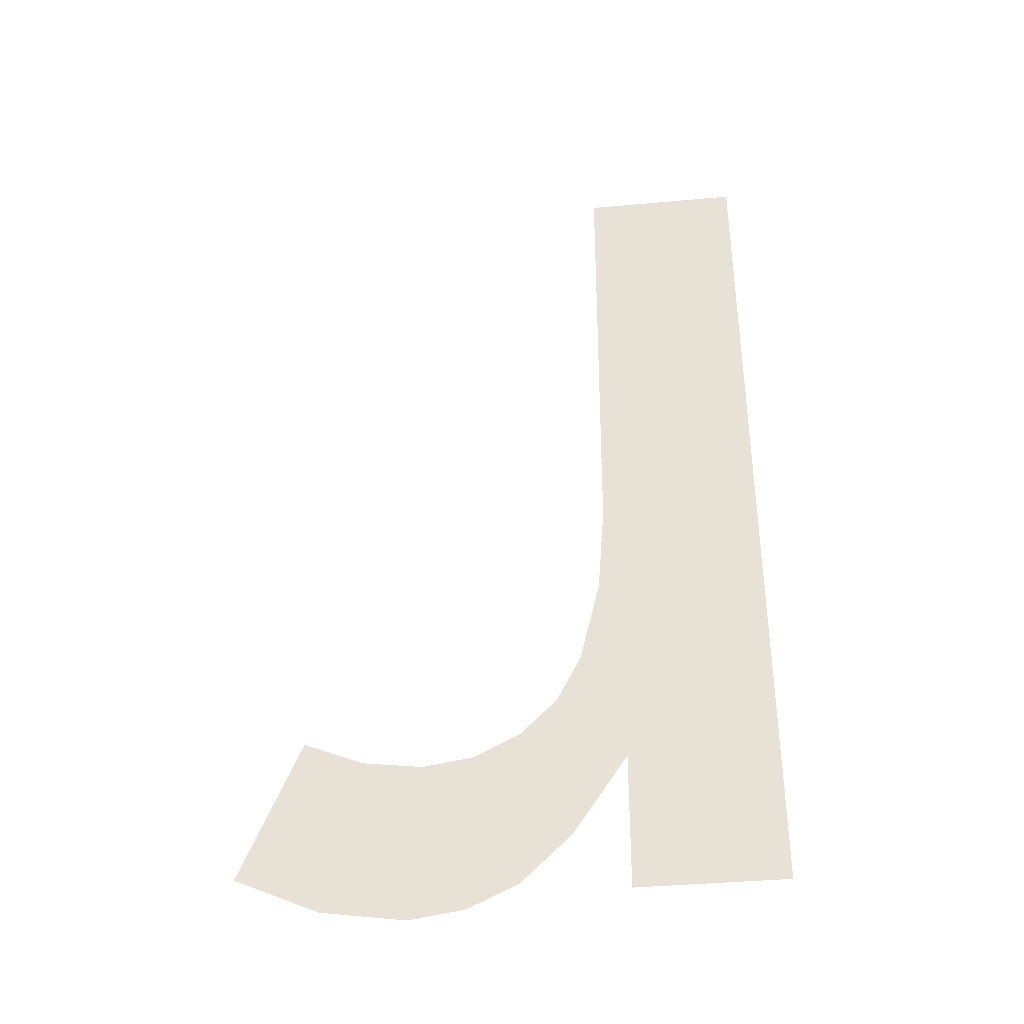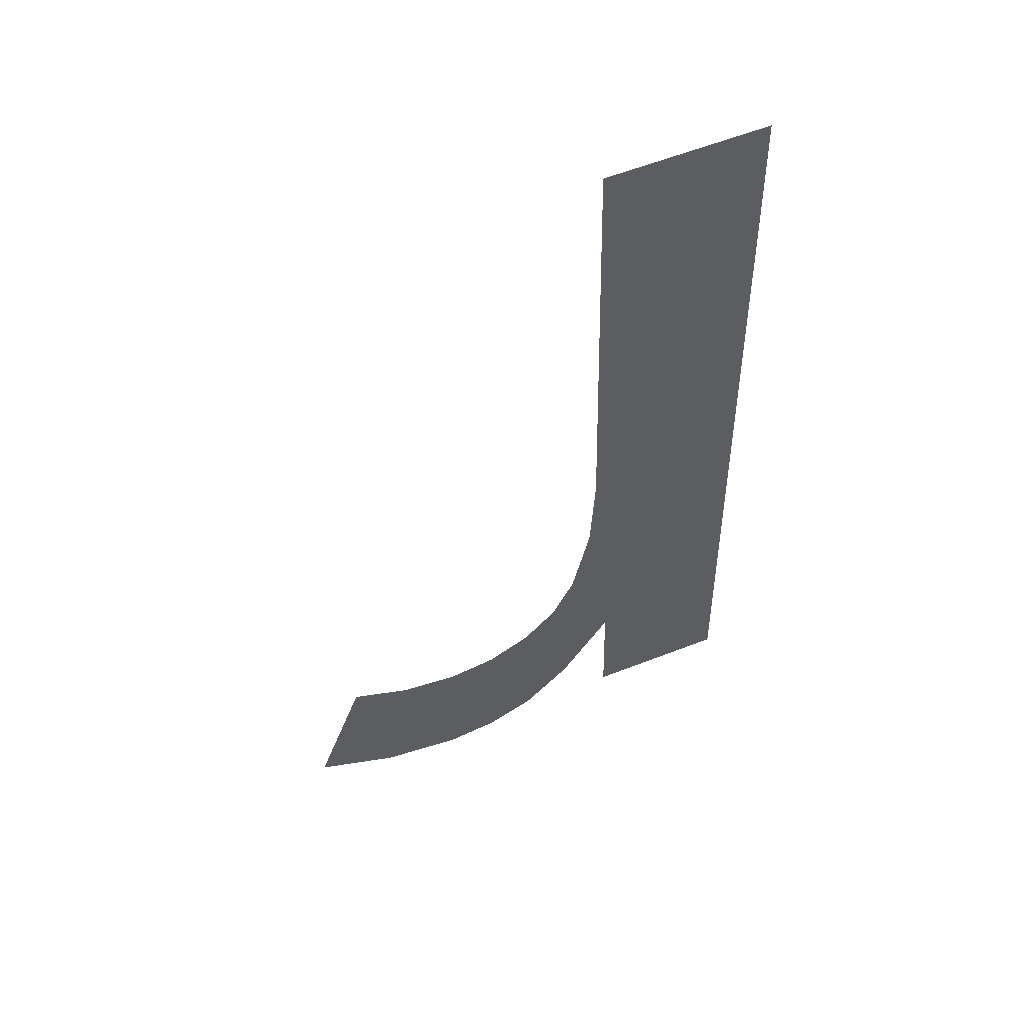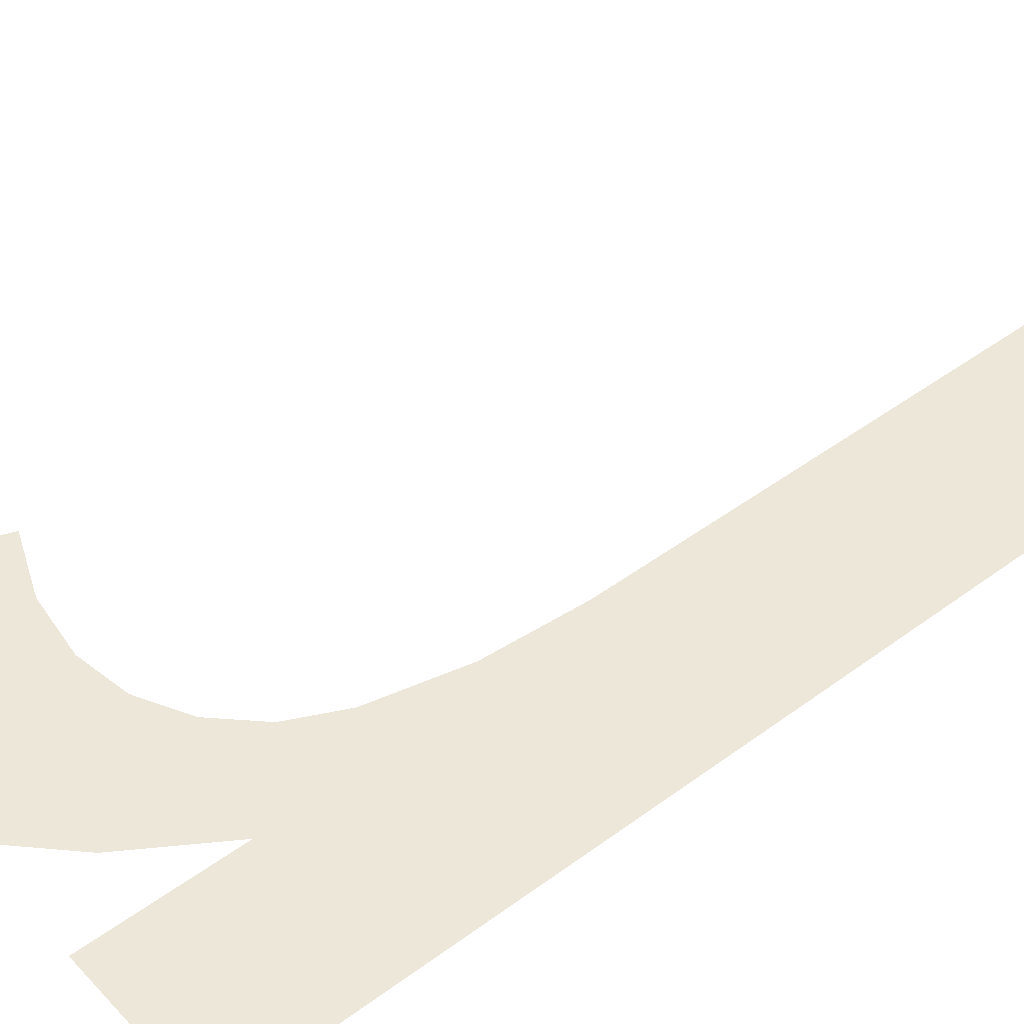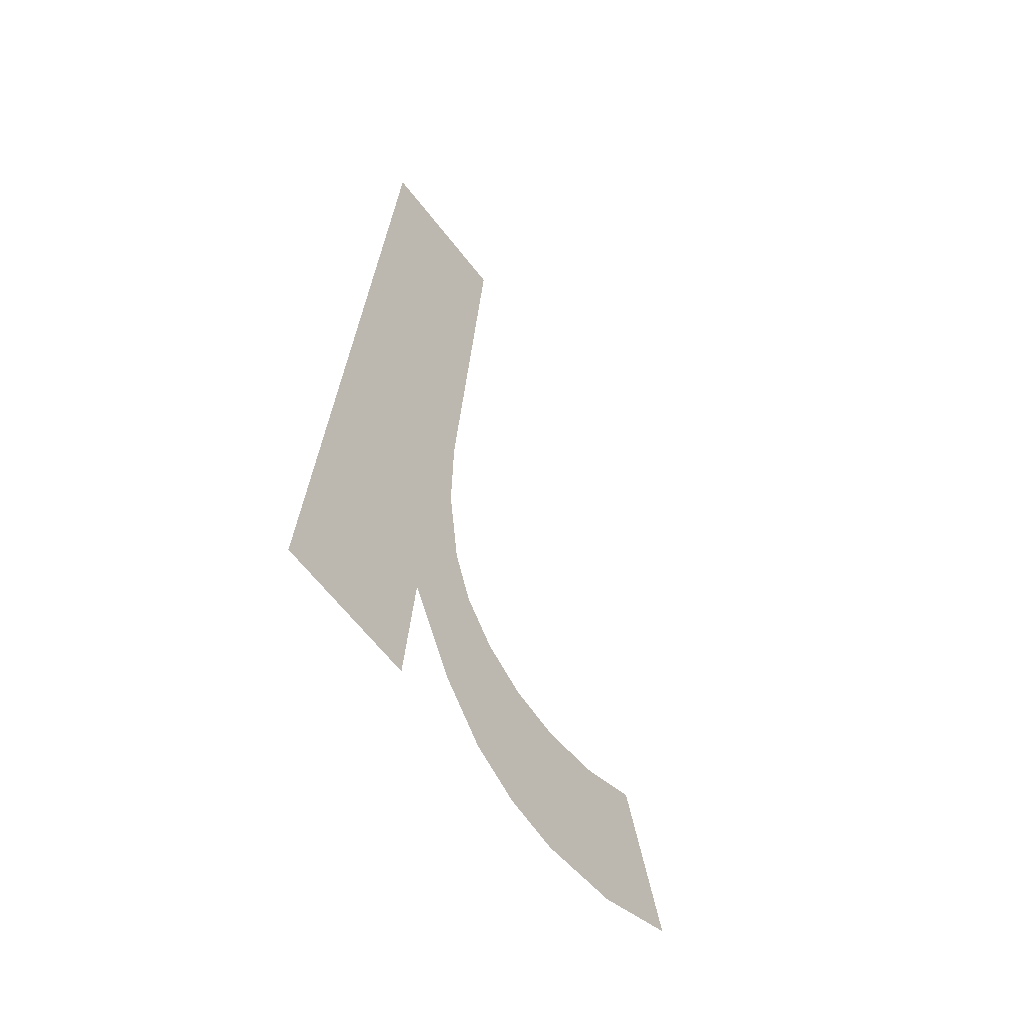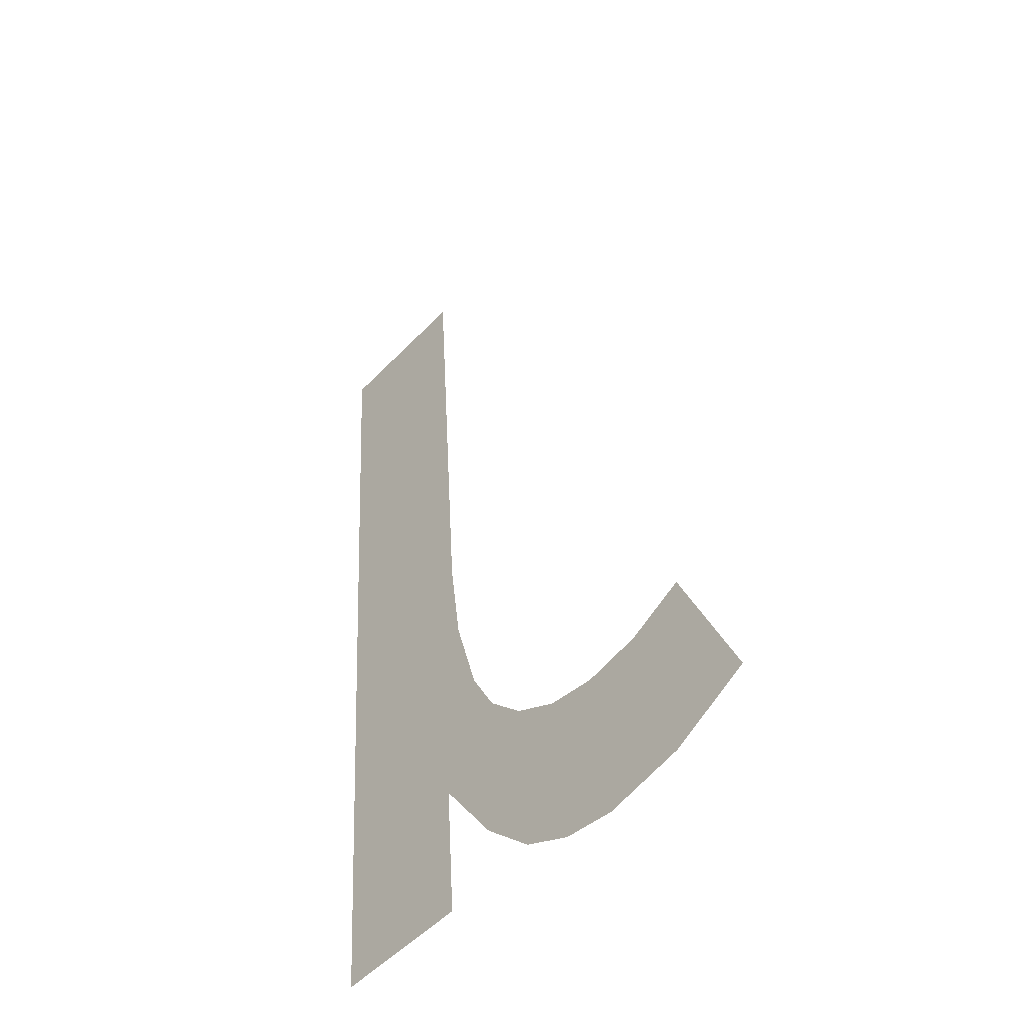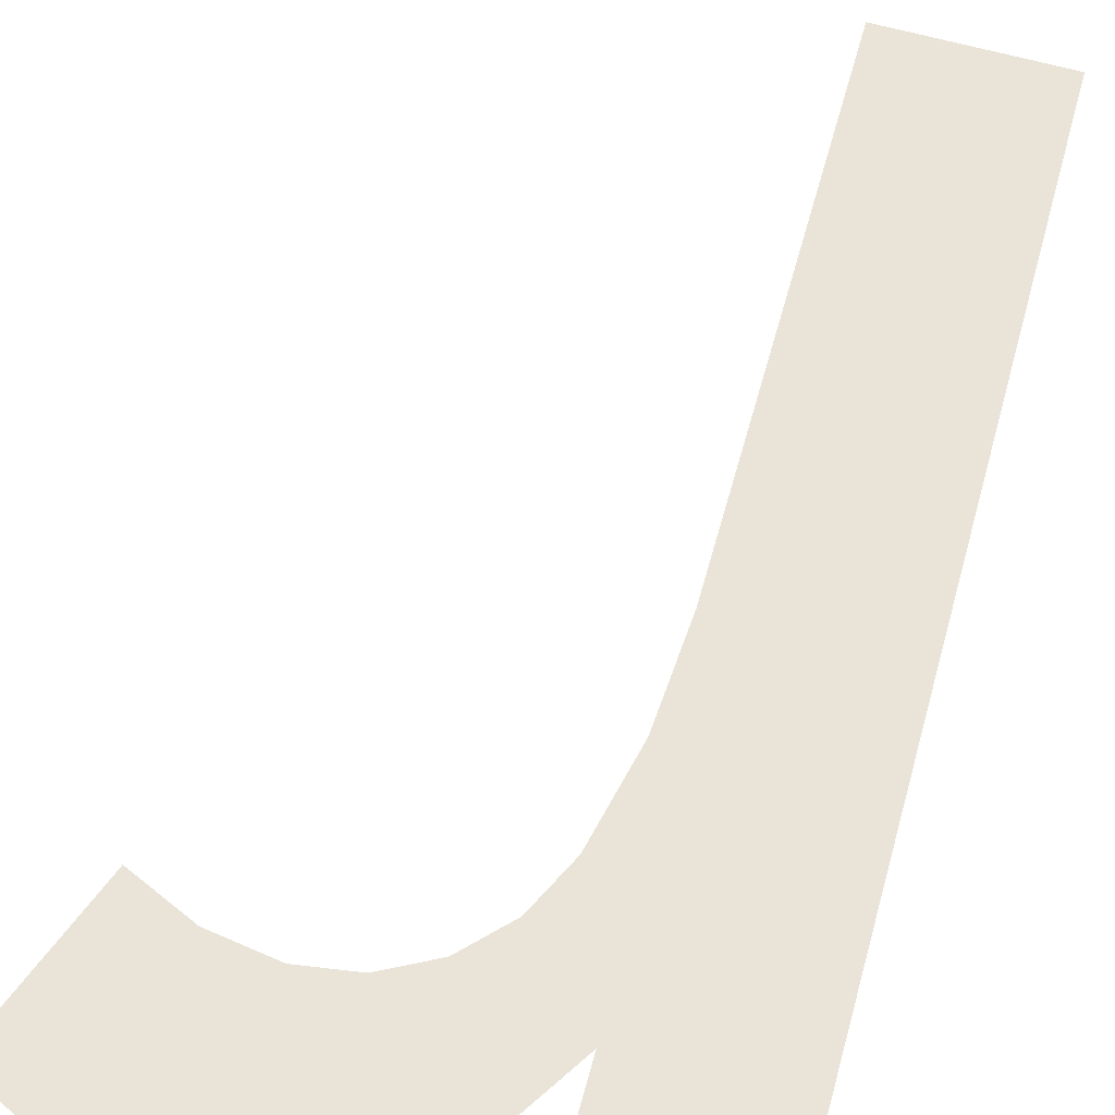
<metadata>
{"format":"obj","ext":"obj","renderer":"f3d","projection":"perspective","resolution":1024,"background":"white","views":[{"elev":-37.8,"azim":-173.3,"up":"+Z"},{"elev":61.3,"azim":158.5,"up":"+Z"},{"elev":49.5,"azim":-130.9,"up":"+Y"},{"elev":-64.7,"azim":-51.9,"up":"+Z"},{"elev":-52.5,"azim":47.7,"up":"+Z"},{"elev":65.1,"azim":-164.5,"up":"+Y"}]}
</metadata>
<code>
o mesh37/mesh37-geometry#mesh37-geometry
v 0.1665 0.02147 0.05529
v 0.1652 0.02194 0.04781
v 0.1652 0.02147 0.05529
v 0.1664 0.02187 0.04895
v 0.1665 0.02171 0.05137
v 0.1664 0.02194 0.04781
v 0.1666 0.02176 0.0506
v 0.1668 0.02191 0.04828
v 0.1667 0.02181 0.0499
v 0.1669 0.02183 0.0495
v 0.1672 0.02193 0.0479
v 0.1672 0.02185 0.0492
v 0.1676 0.02194 0.0477
v 0.1675 0.02186 0.04901
v 0.1679 0.02187 0.04895
v 0.168 0.02195 0.04764
v 0.1684 0.02186 0.04902
v 0.1686 0.02194 0.04774
v 0.1689 0.02185 0.04923
v 0.1693 0.02192 0.04805
f 1 2 3
f 2 1 4
f 3 2 1
f 4 1 2
f 4 1 5
f 5 1 4
f 6 2 4
f 4 2 6
f 4 5 7
f 7 5 4
f 4 7 8
f 8 7 4
f 8 7 9
f 9 7 8
f 8 9 10
f 10 9 8
f 8 10 11
f 11 10 8
f 11 10 12
f 12 10 11
f 11 12 13
f 13 12 11
f 13 12 14
f 14 12 13
f 13 14 15
f 15 14 13
f 13 15 16
f 16 15 13
f 16 15 17
f 17 15 16
f 16 17 18
f 18 17 16
f 18 17 19
f 19 17 18
f 18 19 20
f 20 19 18

</code>
